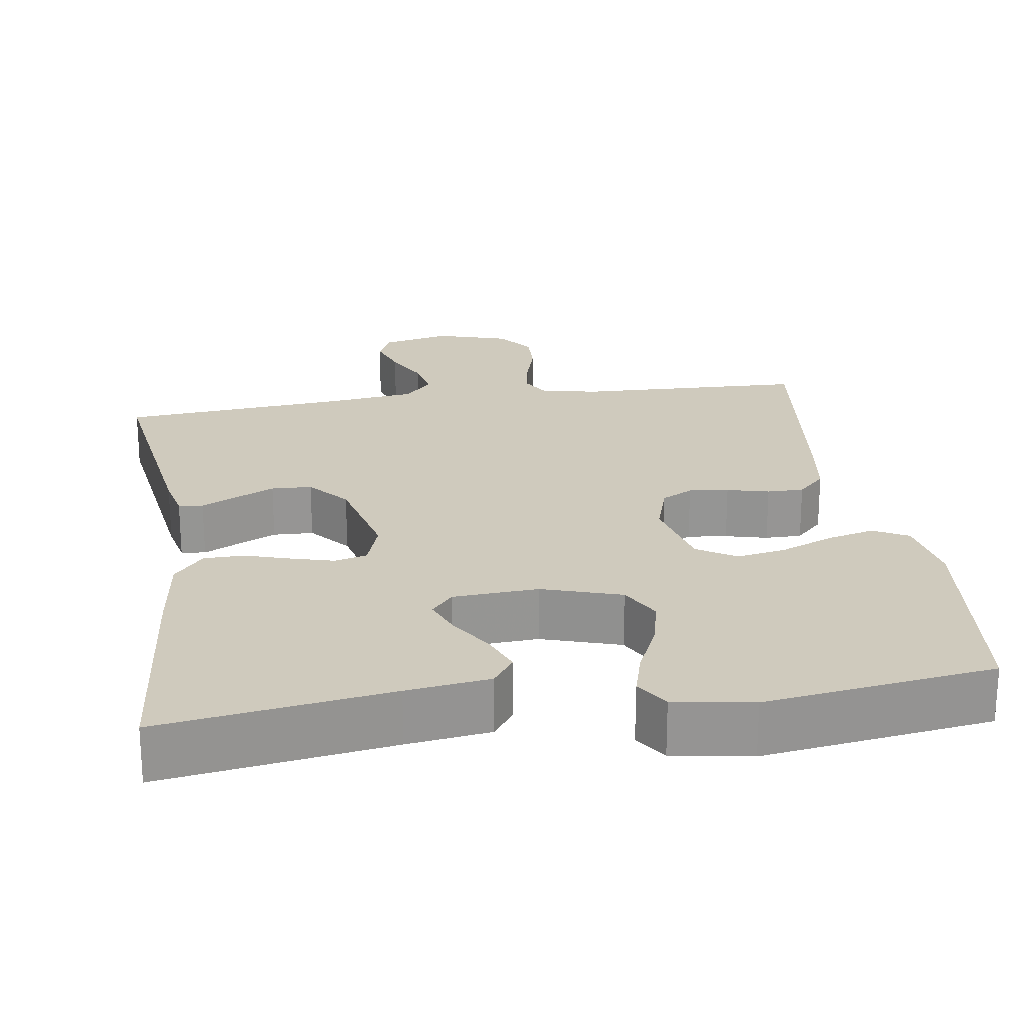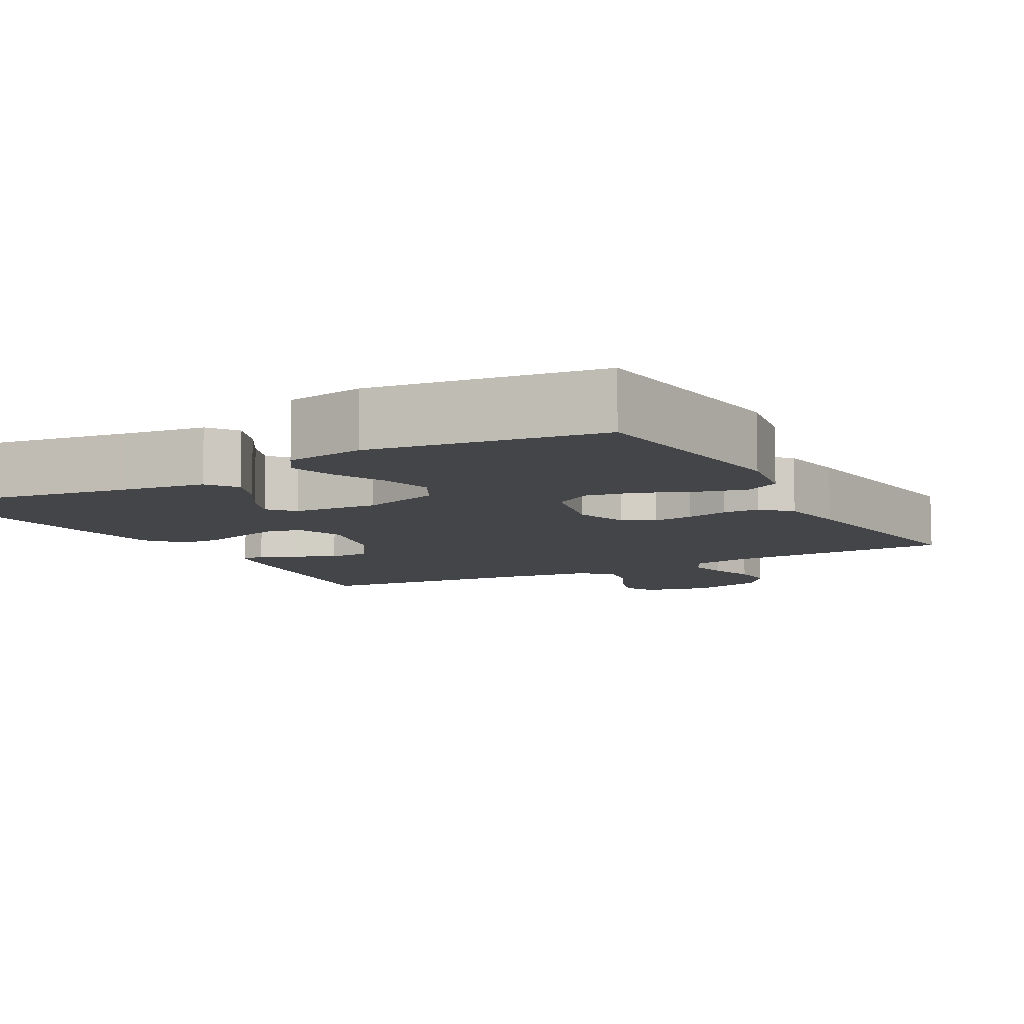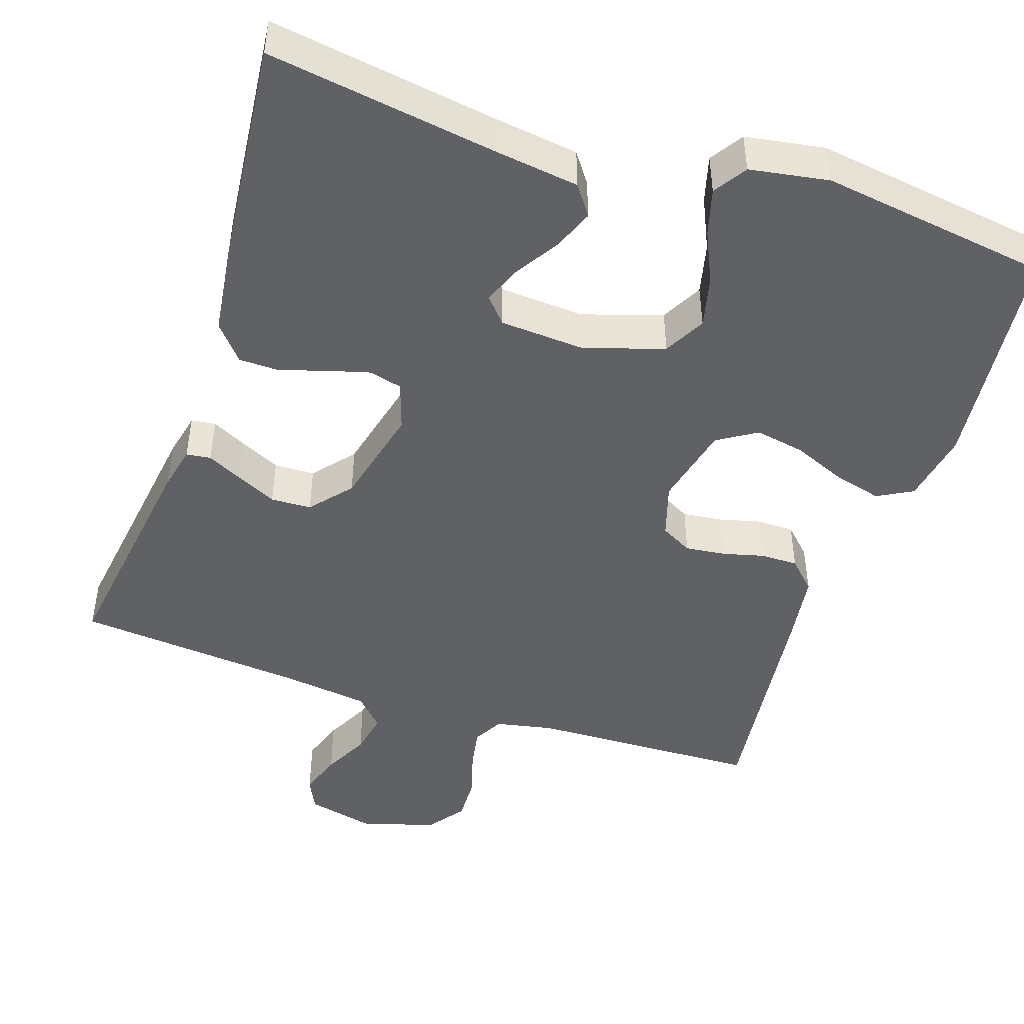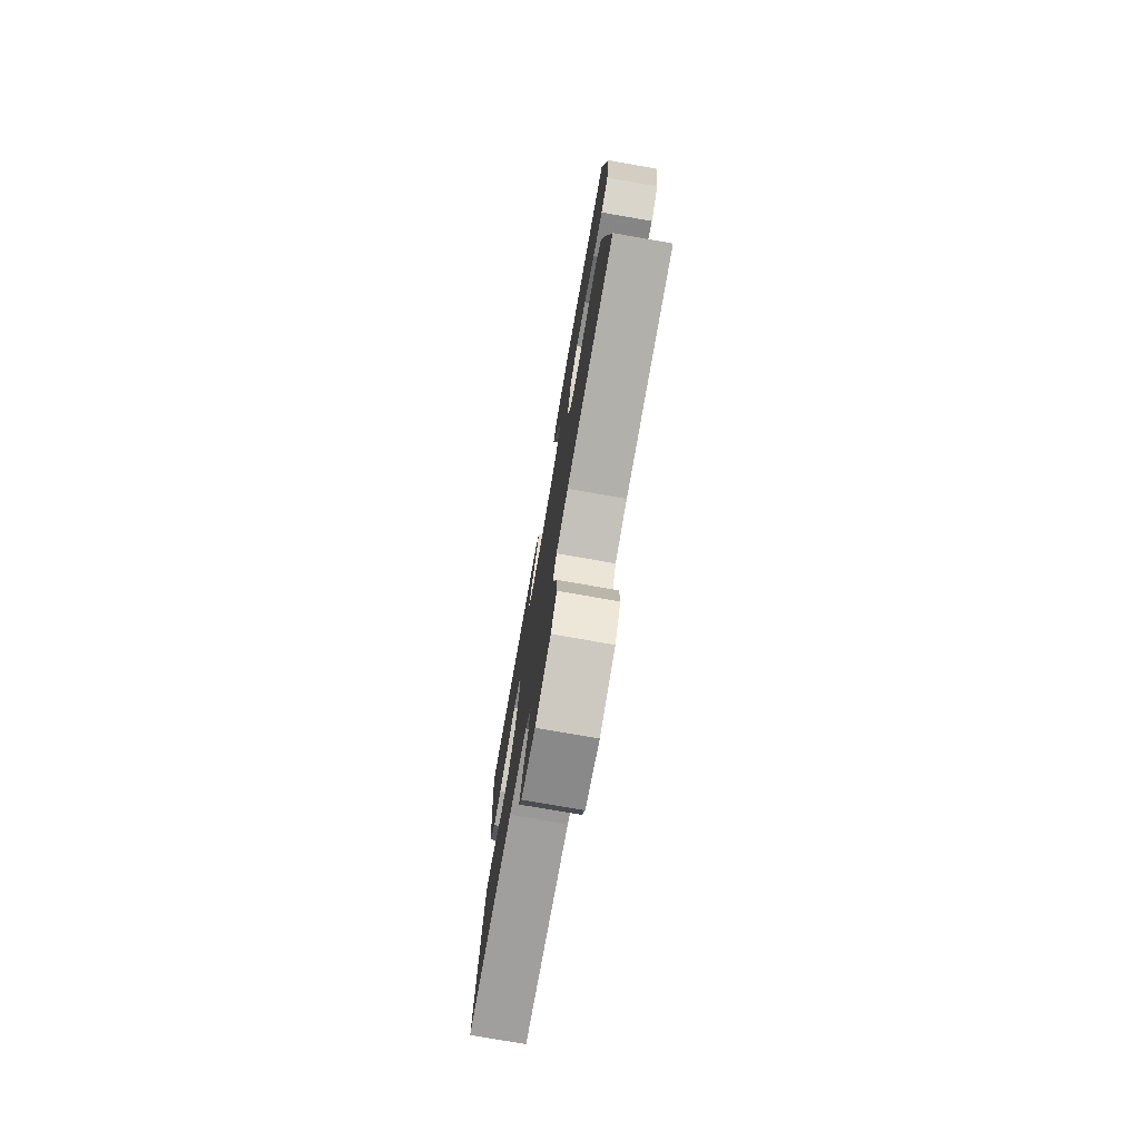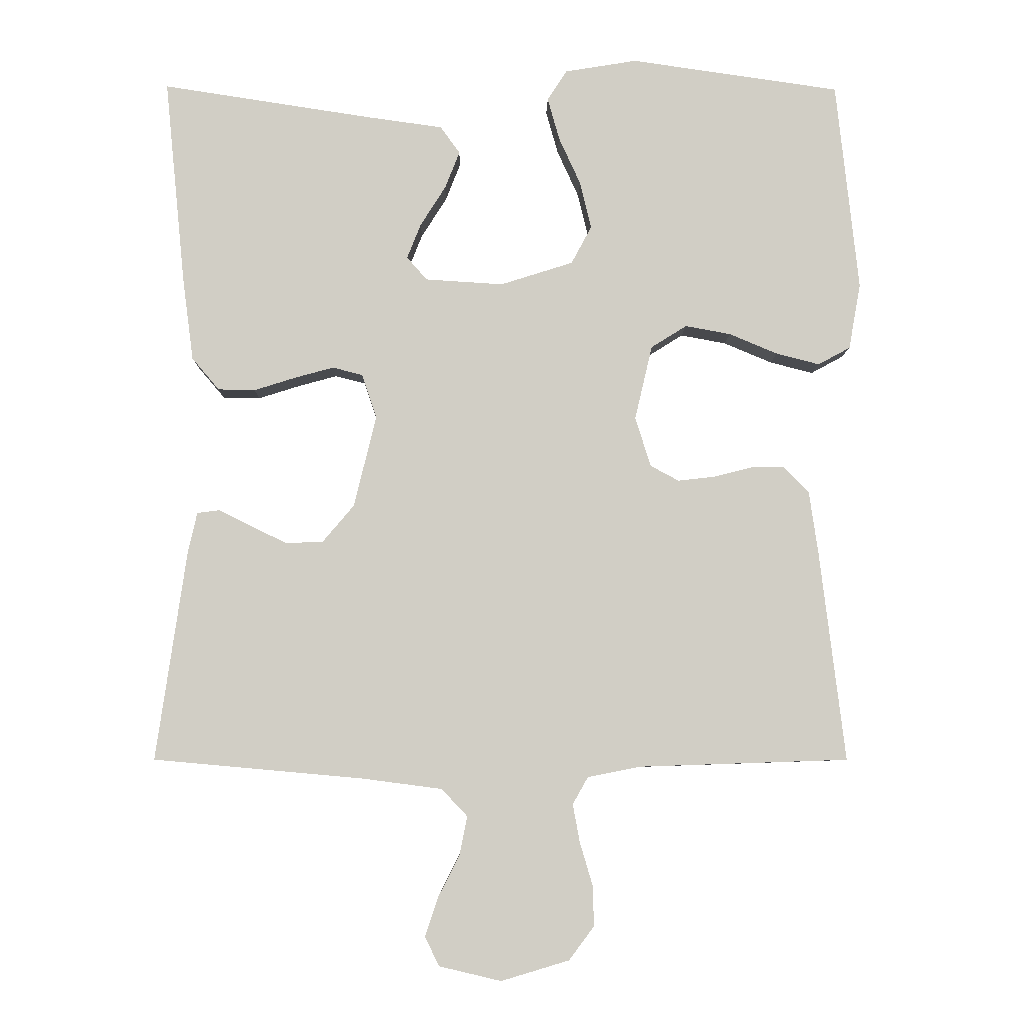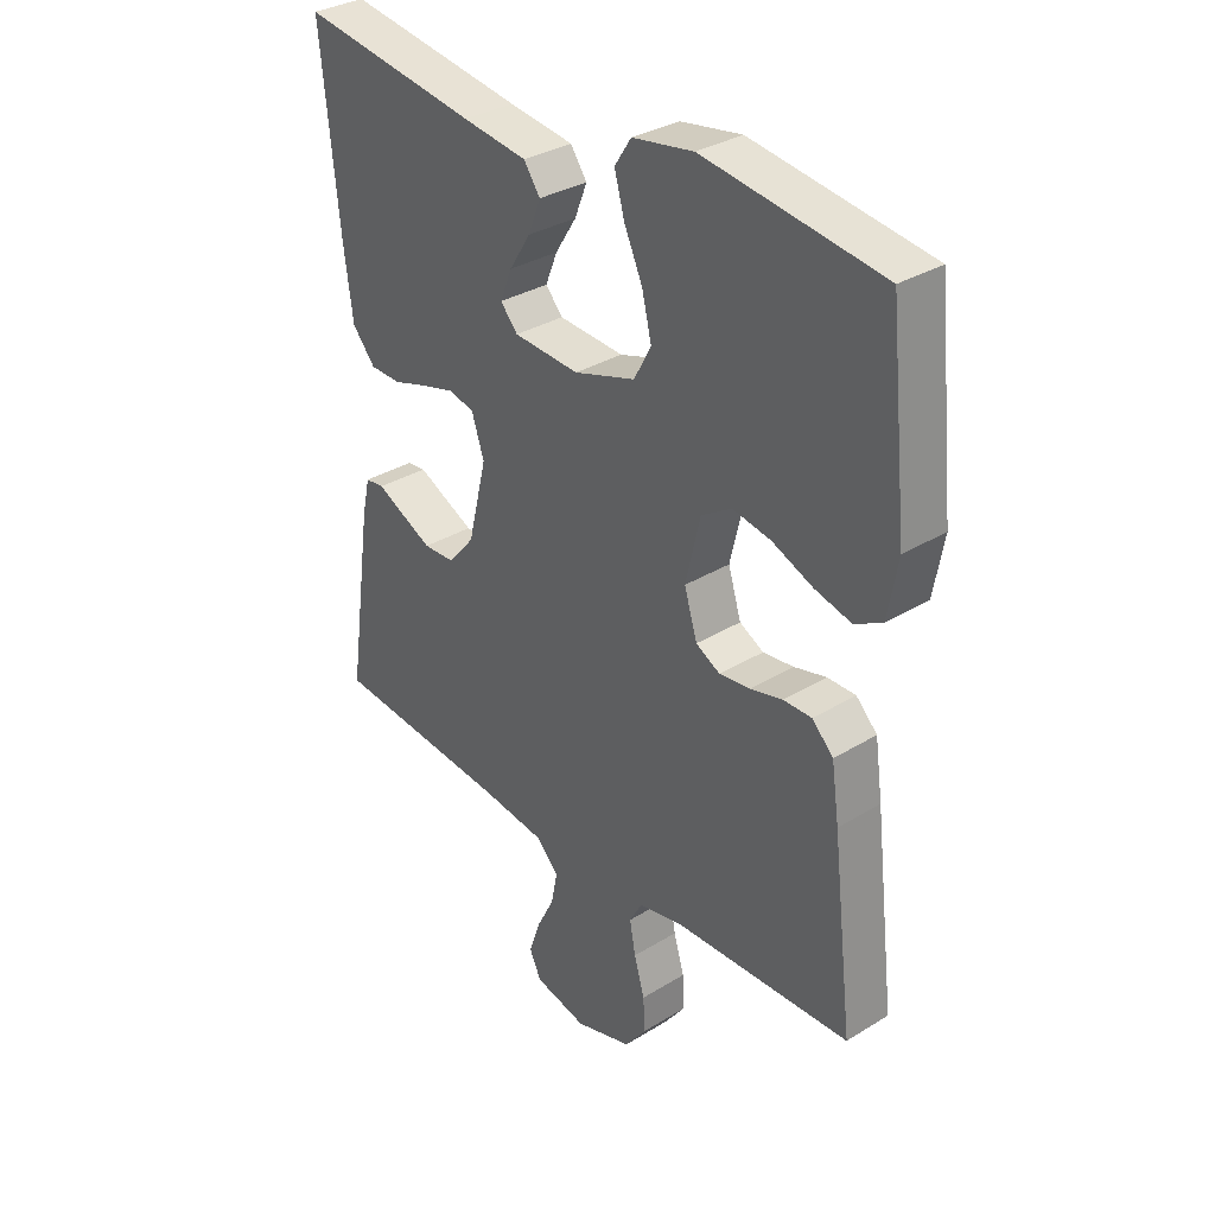
<metadata>
{"format":"obj","ext":"obj","renderer":"f3d","projection":"perspective","resolution":1024,"background":"white","views":[{"elev":22.8,"azim":-8.5,"up":"+Y"},{"elev":-8.7,"azim":29.2,"up":"+Y"},{"elev":-46.9,"azim":-18.4,"up":"+Y"},{"elev":-76.5,"azim":80.1,"up":"+Z"},{"elev":-6.9,"azim":-0.9,"up":"+Z"},{"elev":32.9,"azim":49.7,"up":"+Z"}]}
</metadata>
<code>
v 0.5 0.07 0.5
v 0.532 0.07 0.2
v 0.515 0.07 0.106
v 0.469 0.07 0.081
v 0.407 0.07 0.097
v 0.338 0.07 0.126
v 0.273 0.07 0.138
v 0.222 0.07 0.106
v 0.197 0.07 0
v 0.219 0.07 -0.071
v 0.26 0.07 -0.093
v 0.312 0.07 -0.087
v 0.367 0.07 -0.073
v 0.415 0.07 -0.073
v 0.451 0.07 -0.109
v 0.464 0.07 -0.2
v 0.5 0.07 -0.5
v 0.2 0.07 -0.51
v 0.125 0.07 -0.525
v 0.103 0.07 -0.564
v 0.113 0.07 -0.618
v 0.131 0.07 -0.679
v 0.133 0.07 -0.737
v 0.097 0.07 -0.785
v 0 0.07 -0.814
v -0.089 0.07 -0.793
v -0.109 0.07 -0.751
v -0.09 0.07 -0.695
v -0.06 0.07 -0.636
v -0.049 0.07 -0.581
v -0.086 0.07 -0.542
v -0.2 0.07 -0.527
v -0.5 0.07 -0.5
v -0.457 0.07 -0.2
v -0.444 0.07 -0.142
v -0.412 0.07 -0.138
v -0.366 0.07 -0.161
v -0.314 0.07 -0.186
v -0.261 0.07 -0.184
v -0.216 0.07 -0.131
v -0.184 0.07 0
v -0.205 0.07 0.063
v -0.248 0.07 0.074
v -0.303 0.07 0.059
v -0.363 0.07 0.04
v -0.416 0.07 0.041
v -0.455 0.07 0.087
v -0.47 0.07 0.2
v -0.5 0.07 0.5
v -0.2 0.07 0.454
v -0.091 0.07 0.439
v -0.063 0.07 0.4
v -0.084 0.07 0.347
v -0.12 0.07 0.29
v -0.14 0.07 0.24
v -0.111 0.07 0.207
v 0 0.07 0.2
v 0.104 0.07 0.233
v 0.133 0.07 0.287
v 0.117 0.07 0.354
v 0.086 0.07 0.422
v 0.069 0.07 0.483
v 0.097 0.07 0.526
v 0.2 0.07 0.543
v 0.5 0 0.5
v 0.532 0 0.2
v 0.515 0 0.106
v 0.469 0 0.081
v 0.407 0 0.097
v 0.338 0 0.126
v 0.273 0 0.138
v 0.222 0 0.106
v 0.197 0 0
v 0.219 0 -0.071
v 0.26 0 -0.093
v 0.312 0 -0.087
v 0.367 0 -0.073
v 0.415 0 -0.073
v 0.451 0 -0.109
v 0.464 0 -0.2
v 0.5 0 -0.5
v 0.2 0 -0.51
v 0.125 0 -0.525
v 0.103 0 -0.564
v 0.113 0 -0.618
v 0.131 0 -0.679
v 0.133 0 -0.737
v 0.097 0 -0.785
v 0 0 -0.814
v -0.089 0 -0.793
v -0.109 0 -0.751
v -0.09 0 -0.695
v -0.06 0 -0.636
v -0.049 0 -0.581
v -0.086 0 -0.542
v -0.2 0 -0.527
v -0.5 0 -0.5
v -0.457 0 -0.2
v -0.444 0 -0.142
v -0.412 0 -0.138
v -0.366 0 -0.161
v -0.314 0 -0.186
v -0.261 0 -0.184
v -0.216 0 -0.131
v -0.184 0 0
v -0.205 0 0.063
v -0.248 0 0.074
v -0.303 0 0.059
v -0.363 0 0.04
v -0.416 0 0.041
v -0.455 0 0.087
v -0.47 0 0.2
v -0.5 0 0.5
v -0.2 0 0.454
v -0.091 0 0.439
v -0.063 0 0.4
v -0.084 0 0.347
v -0.12 0 0.29
v -0.14 0 0.24
v -0.111 0 0.207
v 0 0 0.2
v 0.104 0 0.233
v 0.133 0 0.287
v 0.117 0 0.354
v 0.086 0 0.422
v 0.069 0 0.483
v 0.097 0 0.526
v 0.2 0 0.543
f 60 61 62 63
f 59 60 63 64
f 51 52 53 54
f 50 51 54 55
f 49 50 55
f 48 49 55 56
f 44 45 46 47
f 43 44 47 48
f 42 43 48 56
f 34 35 36 37
f 32 33 34 37
f 31 32 37 38
f 30 31 38 39
f 26 27 28 29
f 26 29 30
f 25 26 30
f 24 25 30
f 21 22 23 24
f 20 21 24 30
f 19 20 30 39
f 15 16 17 18
f 12 13 14 15
f 11 12 15 18
f 10 11 18 19
f 3 4 5 6
f 3 6 7
f 2 3 7
f 59 64 1 2
f 58 59 2 7
f 57 58 7 8
f 41 42 56 57
f 40 41 57 8
f 39 40 8 9
f 9 10 19 39
f 127 126 125 124
f 128 127 124 123
f 118 117 116 115
f 119 118 115 114
f 119 114 113
f 120 119 113 112
f 111 110 109 108
f 112 111 108 107
f 120 112 107 106
f 101 100 99 98
f 101 98 97 96
f 102 101 96 95
f 103 102 95 94
f 93 92 91 90
f 94 93 90
f 94 90 89
f 94 89 88
f 88 87 86 85
f 94 88 85 84
f 103 94 84 83
f 82 81 80 79
f 79 78 77 76
f 82 79 76 75
f 83 82 75 74
f 70 69 68 67
f 71 70 67
f 71 67 66
f 66 65 128 123
f 71 66 123 122
f 72 71 122 121
f 121 120 106 105
f 72 121 105 104
f 73 72 104 103
f 103 83 74 73
f 1 65 66 2
f 2 66 67 3
f 3 67 68 4
f 4 68 69 5
f 5 69 70 6
f 6 70 71 7
f 7 71 72 8
f 8 72 73 9
f 9 73 74 10
f 10 74 75 11
f 11 75 76 12
f 12 76 77 13
f 13 77 78 14
f 14 78 79 15
f 15 79 80 16
f 16 80 81 17
f 17 81 82 18
f 18 82 83 19
f 19 83 84 20
f 20 84 85 21
f 21 85 86 22
f 22 86 87 23
f 23 87 88 24
f 24 88 89 25
f 25 89 90 26
f 26 90 91 27
f 27 91 92 28
f 28 92 93 29
f 29 93 94 30
f 30 94 95 31
f 31 95 96 32
f 32 96 97 33
f 33 97 98 34
f 34 98 99 35
f 35 99 100 36
f 36 100 101 37
f 37 101 102 38
f 38 102 103 39
f 39 103 104 40
f 40 104 105 41
f 41 105 106 42
f 42 106 107 43
f 43 107 108 44
f 44 108 109 45
f 45 109 110 46
f 46 110 111 47
f 47 111 112 48
f 48 112 113 49
f 49 113 114 50
f 50 114 115 51
f 51 115 116 52
f 52 116 117 53
f 53 117 118 54
f 54 118 119 55
f 55 119 120 56
f 56 120 121 57
f 57 121 122 58
f 58 122 123 59
f 59 123 124 60
f 60 124 125 61
f 61 125 126 62
f 62 126 127 63
f 63 127 128 64
f 64 128 65 1

</code>
